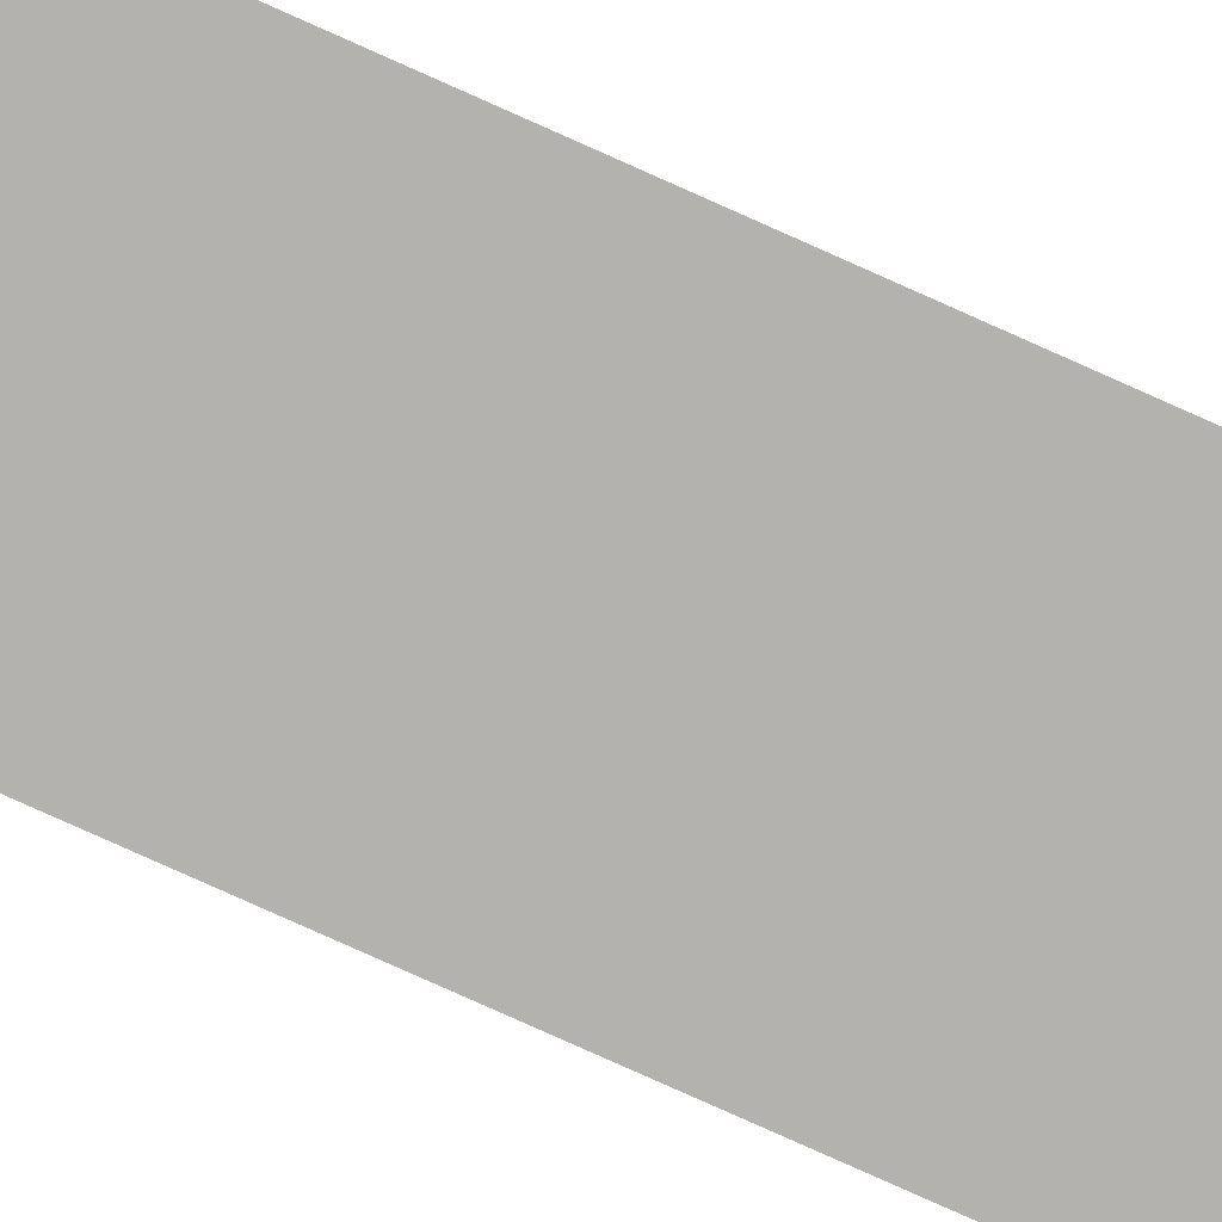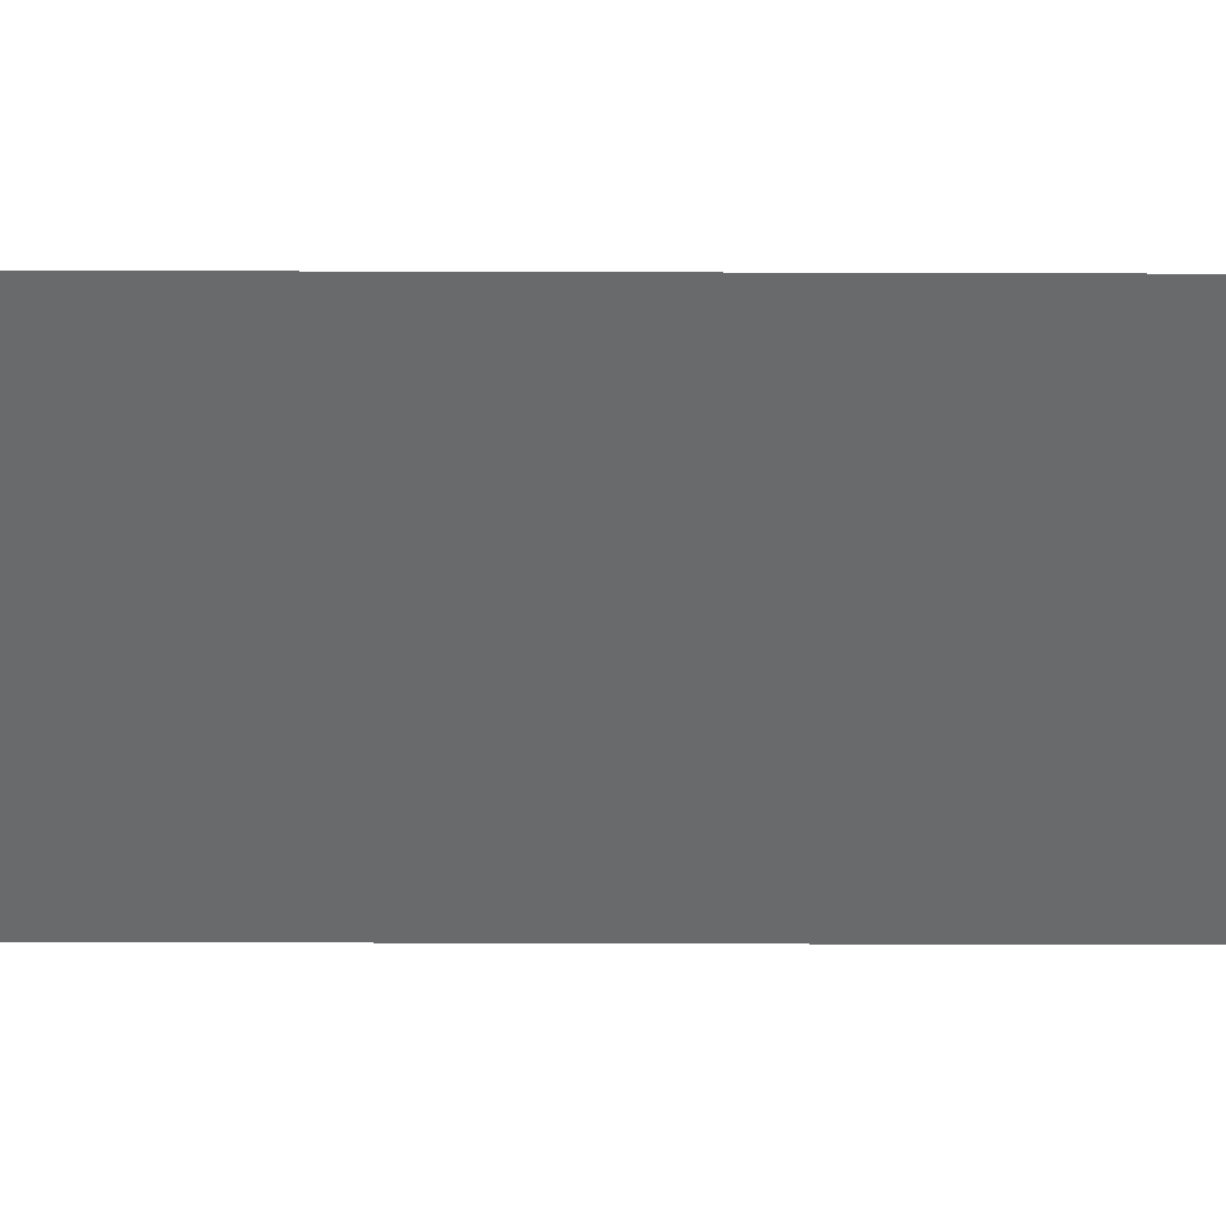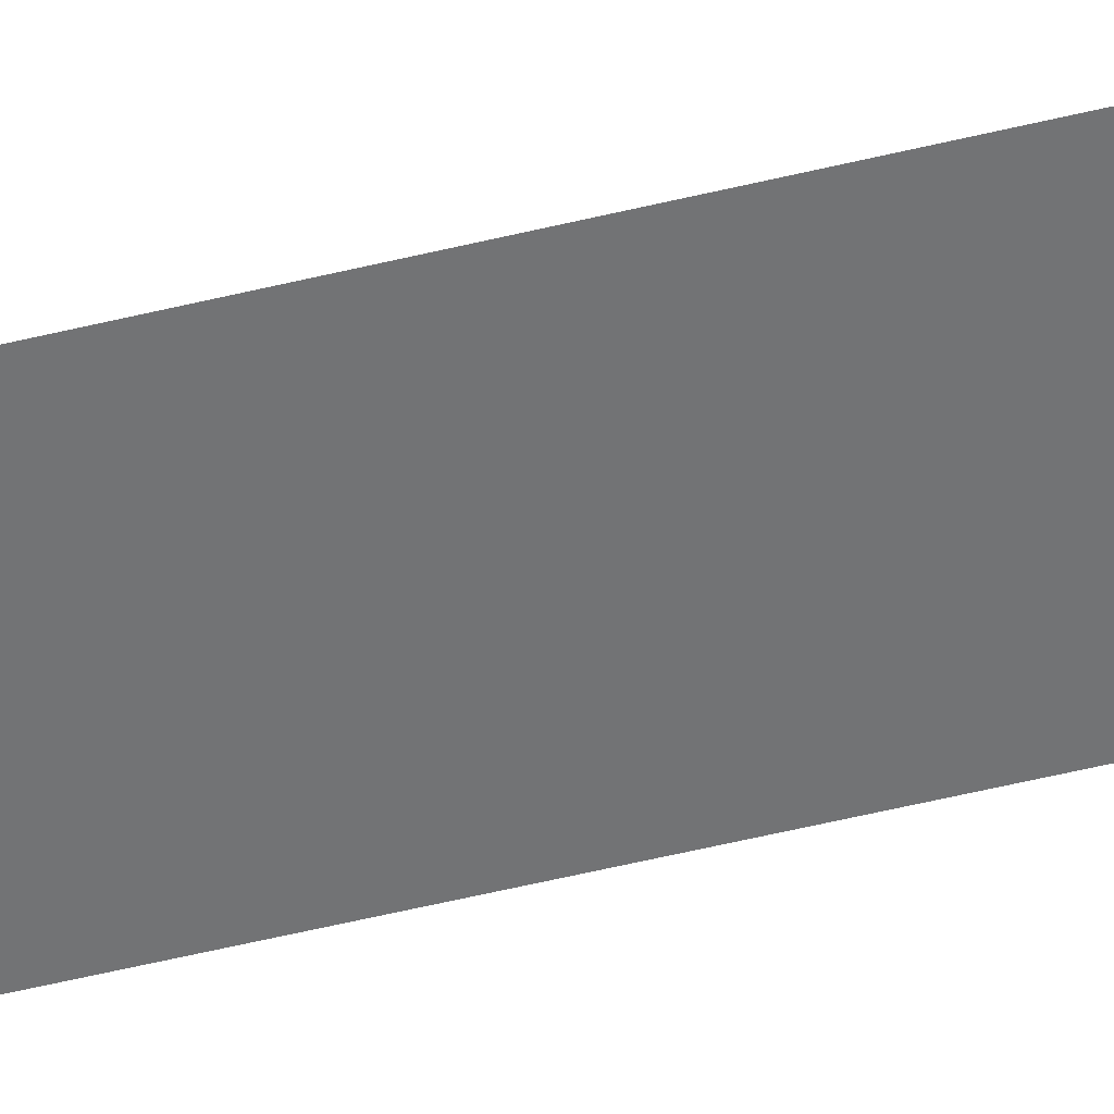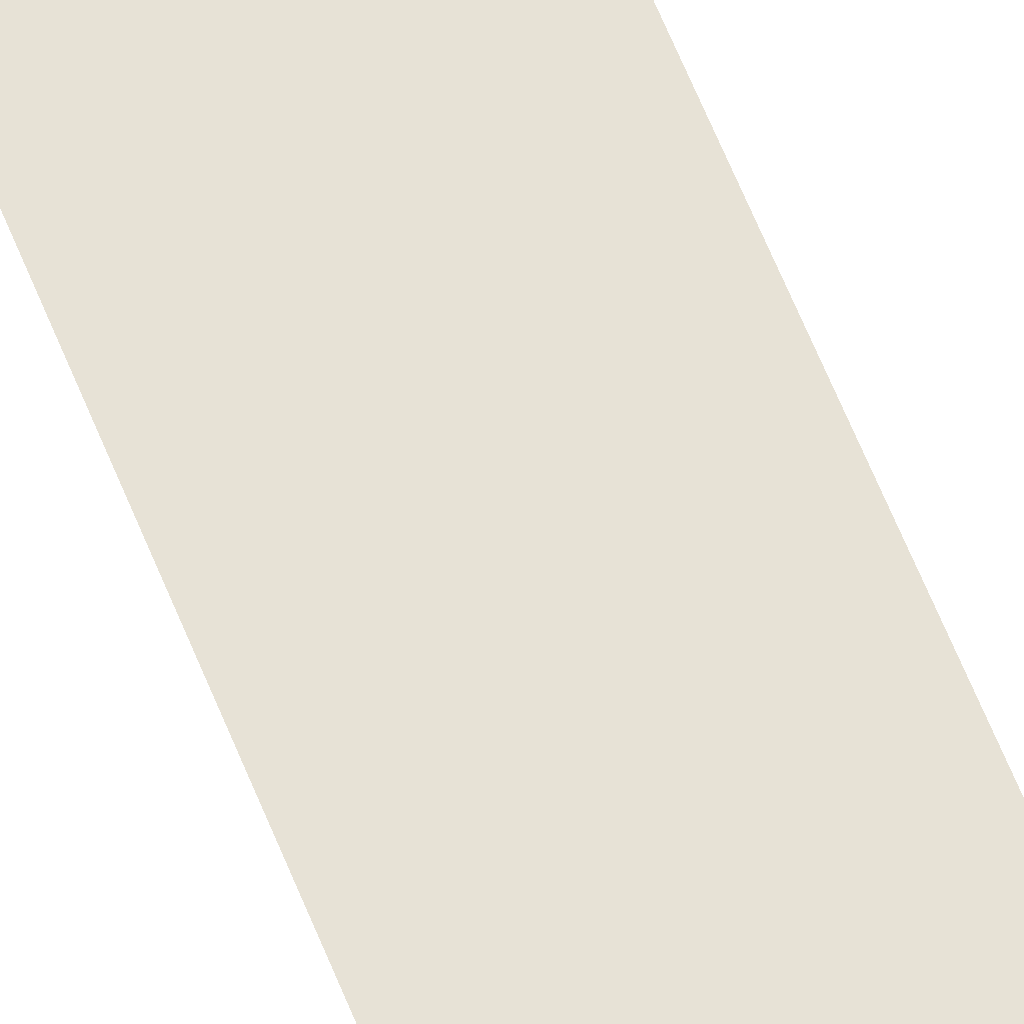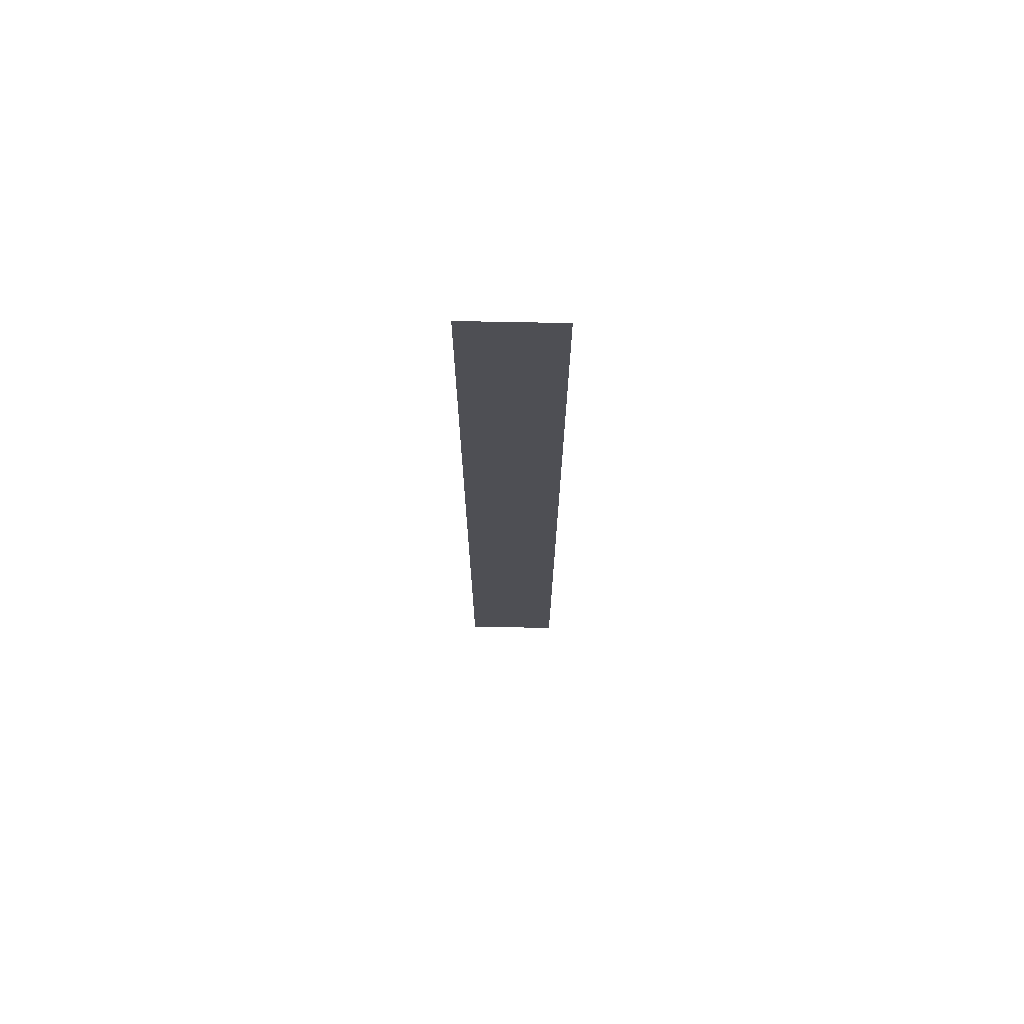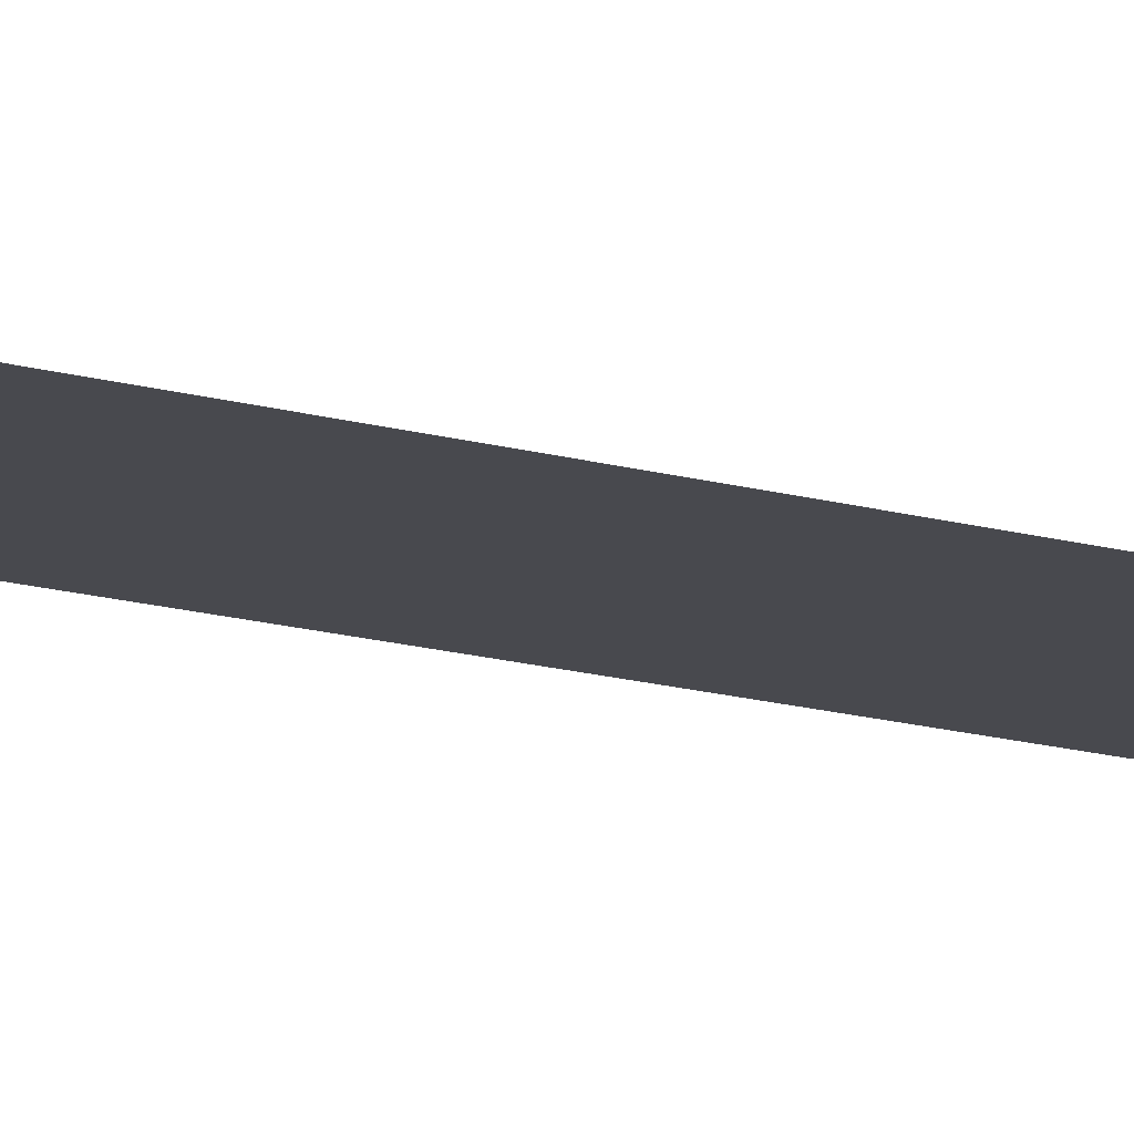
<metadata>
{"format":"obj","ext":"obj","renderer":"f3d","projection":"perspective","resolution":1024,"background":"white","views":[{"elev":-79.8,"azim":65.9,"up":"+Z"},{"elev":-52.9,"azim":-90.2,"up":"+Z"},{"elev":-55.9,"azim":-75.7,"up":"+Z"},{"elev":63.7,"azim":158.0,"up":"+Z"},{"elev":71.8,"azim":1.1,"up":"+Y"},{"elev":-12.7,"azim":-126.4,"up":"+Z"}]}
</metadata>
<code>
v 0 -1.28 0
v -0.64 -1.28 0
v -0.64 -0.64 0
v 0 -0.64 0
v 0 -1.92 0
v -0.64 -1.92 0
v -0.64 -1.28 0
v 0 -1.28 0
v 0 -2.56 0
v -0.64 -2.56 0
v -0.64 -1.92 0
v 0 -1.92 0
v 0 -3.2 0
v -0.64 -3.2 0
v -0.64 -2.56 0
v 0 -2.56 0
v 0 -3.84 0
v -0.64 -3.84 0
v -0.64 -3.2 0
v 0 -3.2 0
v 0 -4.48 0
v -0.64 -4.48 0
v -0.64 -3.84 0
v 0 -3.84 0
v 0 -5.12 0
v -0.64 -5.12 0
v -0.64 -4.48 0
v 0 -4.48 0
v 0 -5.76 0
v -0.64 -5.76 0
v -0.64 -5.12 0
v 0 -5.12 0
v 0 -6.4 0
v -0.64 -6.4 0
v -0.64 -5.76 0
v 0 -5.76 0
v 0 -7.04 0
v -0.64 -7.04 0
v -0.64 -6.4 0
v 0 -6.4 0
g Test22_mesh_0367
f 1 2 3 4
f 5 6 7 8
f 9 10 11 12
f 13 14 15 16
f 17 18 19 20
f 21 22 23 24
f 25 26 27 28
f 29 30 31 32
f 33 34 35 36
f 37 38 39 40

</code>
